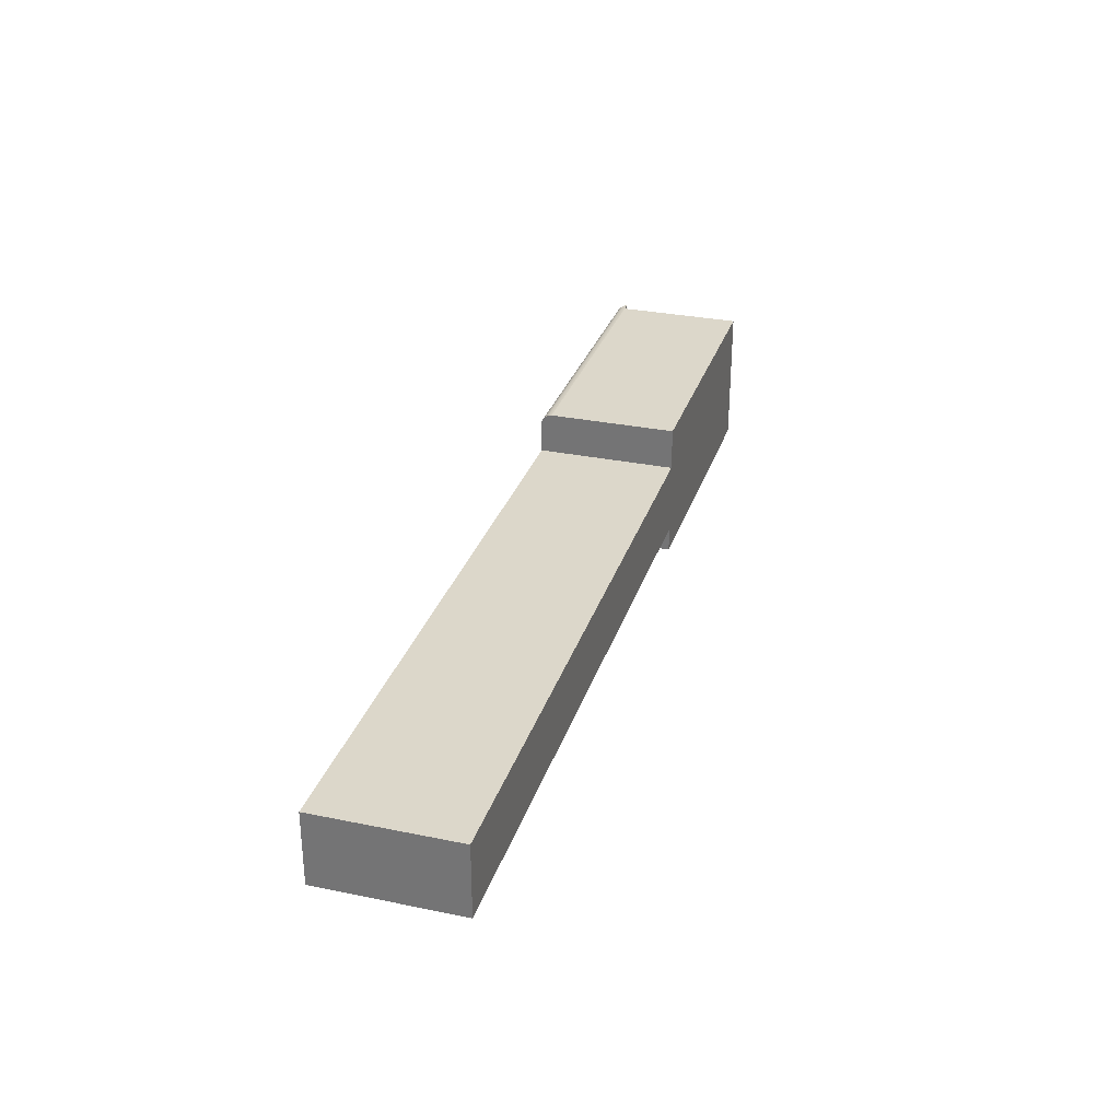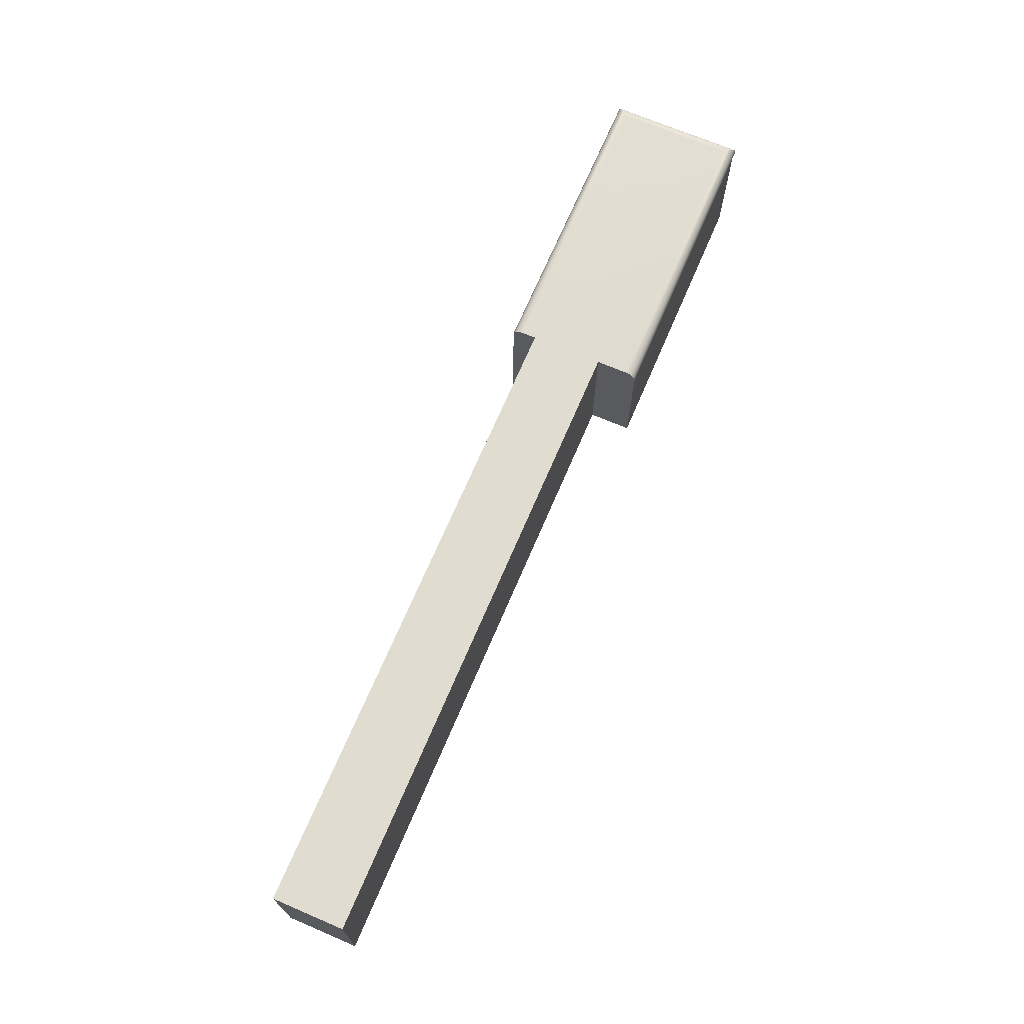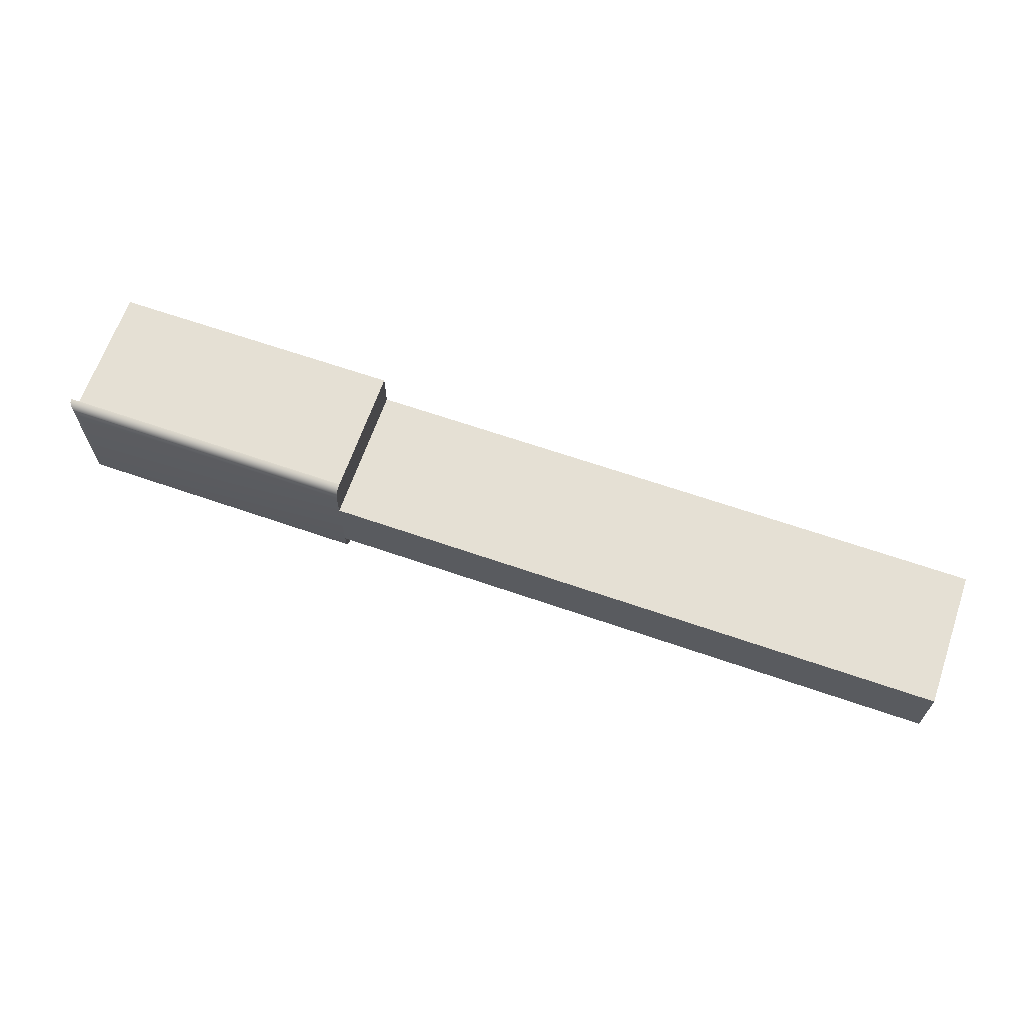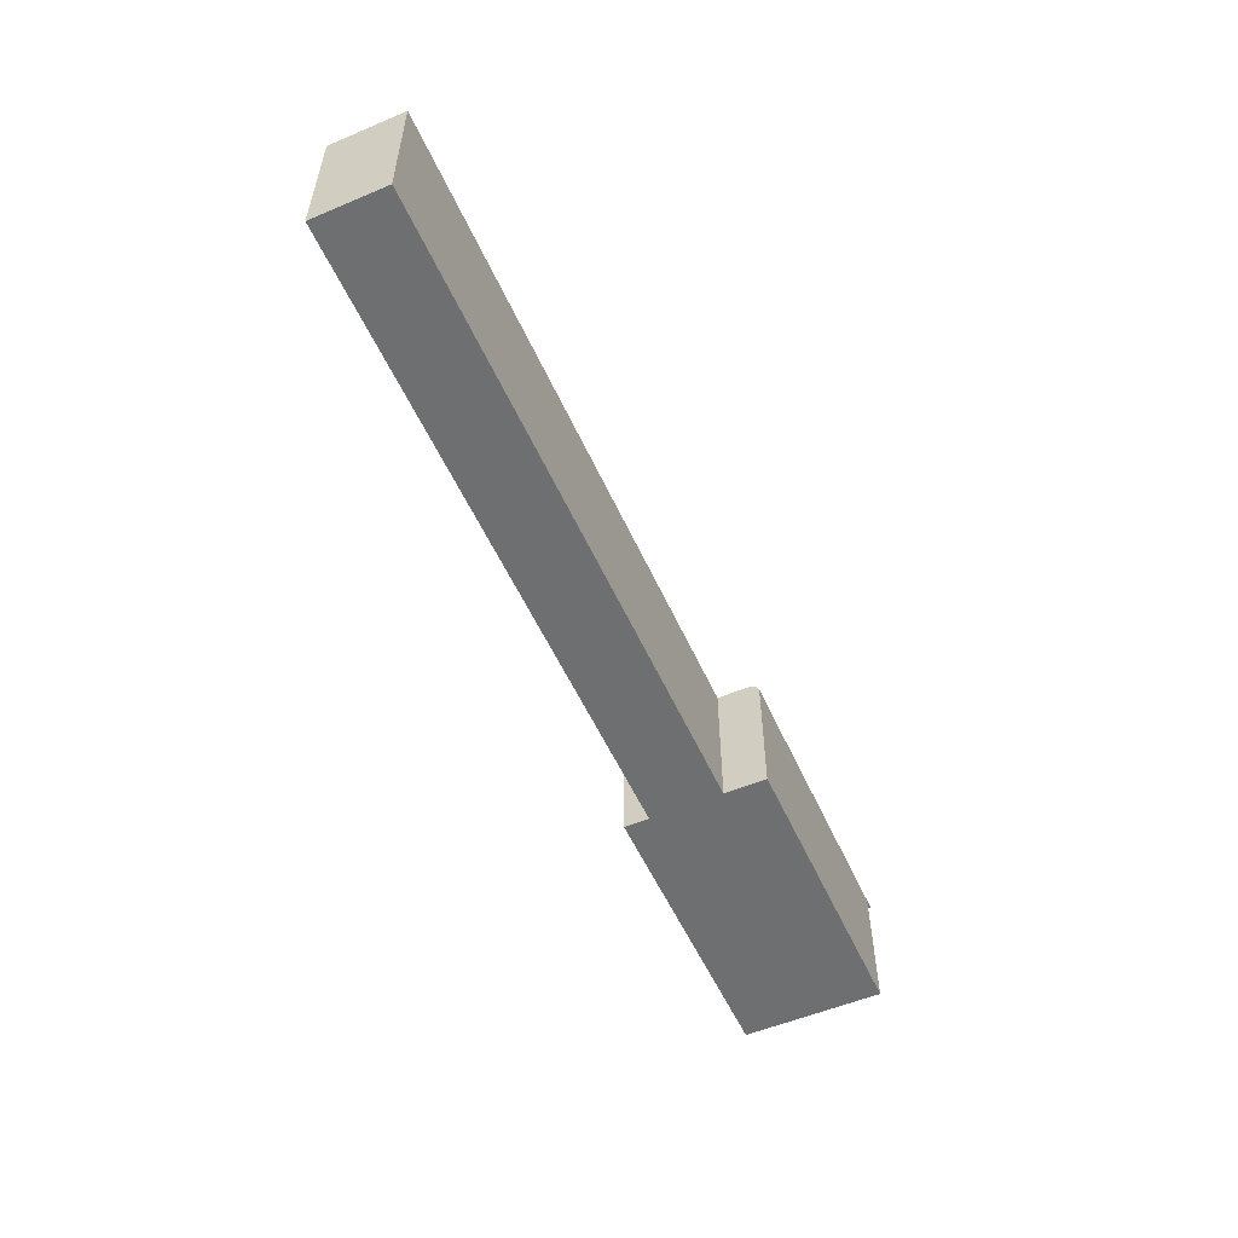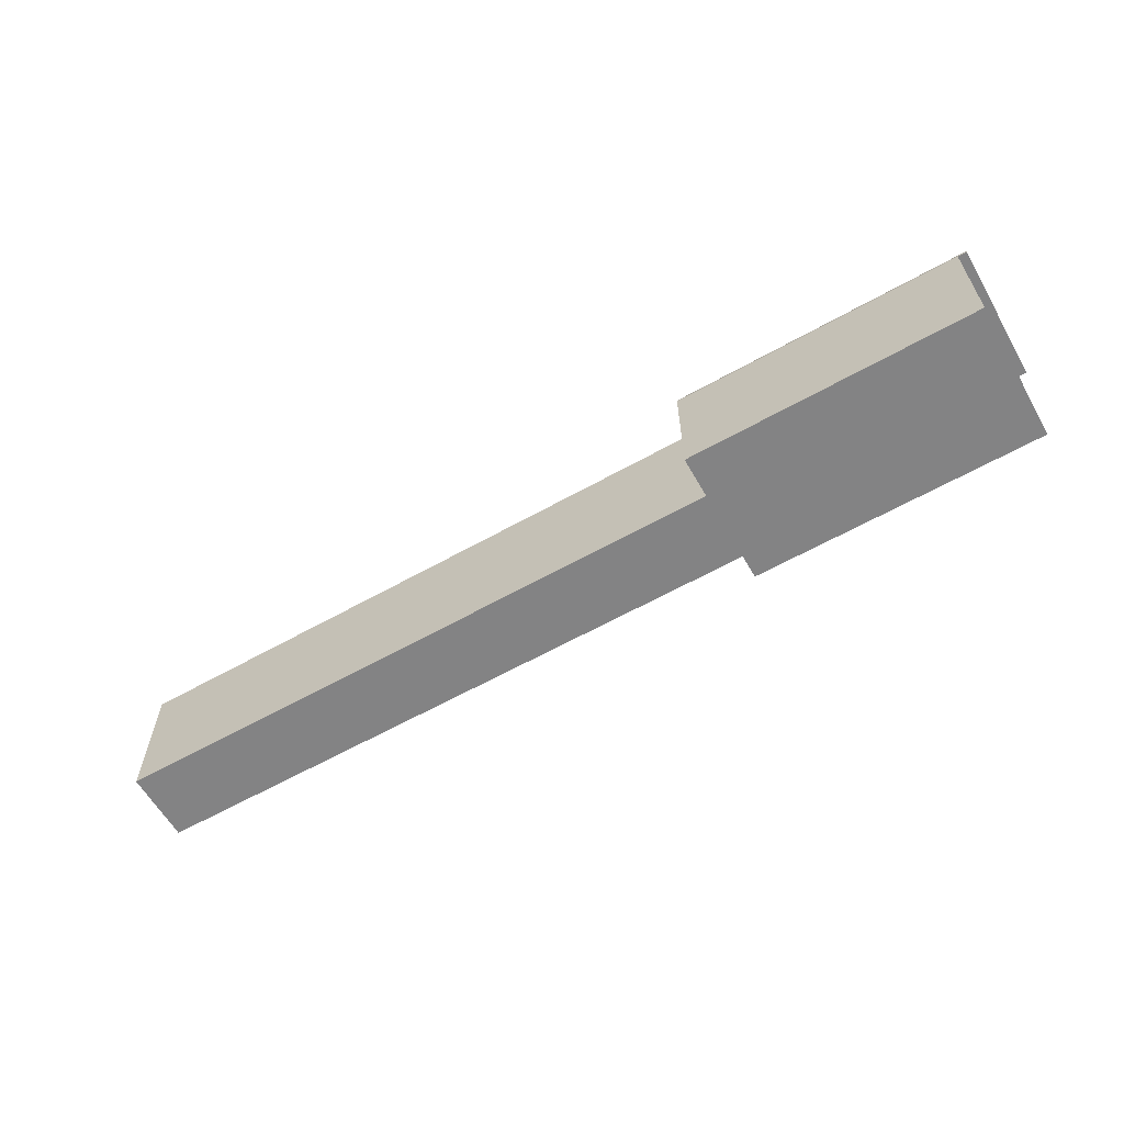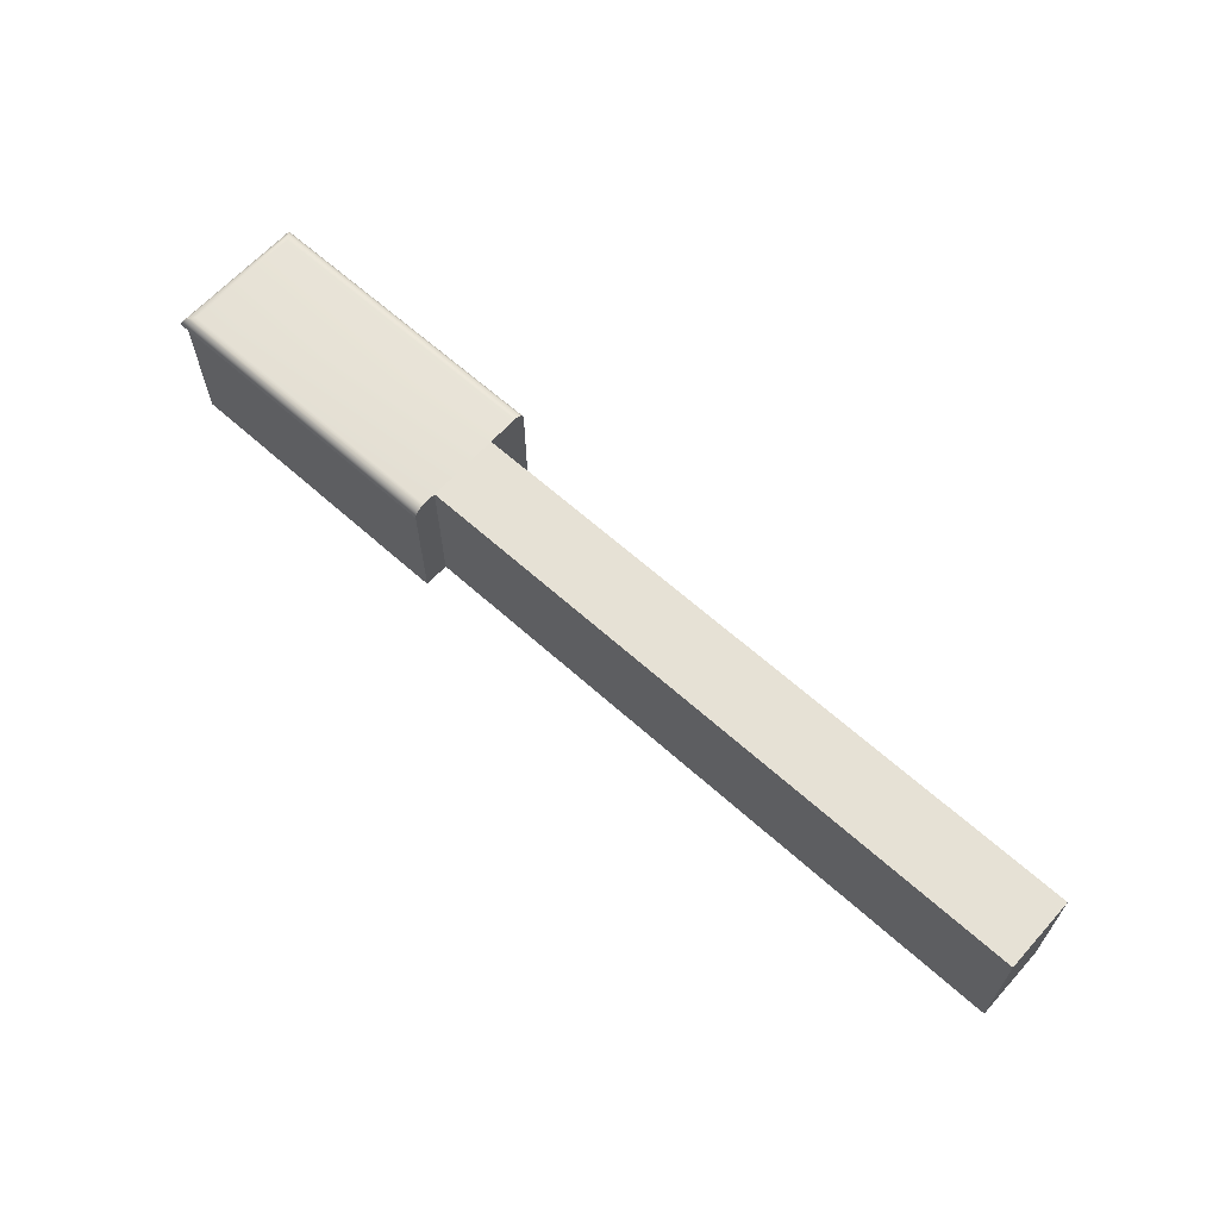
<metadata>
{"format":"obj","ext":"obj","renderer":"f3d","projection":"perspective","resolution":1024,"background":"white","views":[{"elev":30.4,"azim":-73.4,"up":"+Z"},{"elev":69.7,"azim":-66.9,"up":"+Y"},{"elev":65.4,"azim":-160.8,"up":"+Z"},{"elev":-54.5,"azim":-66.0,"up":"+Y"},{"elev":-61.2,"azim":29.8,"up":"+Y"},{"elev":64.1,"azim":-137.9,"up":"+Y"}]}
</metadata>
<code>
o Key.172
v -0.007521 -0.02382 -1.178
v 0.09754 -0.02382 -1.178
v -0.007521 -0.000823 -1.178
v -0.007521 -0.02382 -1.167
v 0.09754 -0.02382 -1.167
v -0.007521 -0.000823 -1.167
v 0.09754 -0.000823 -1.167
v 0.09754 -0.000823 -1.161
v 0.09754 -0.000823 -1.178
v 0.09754 -0.000823 -1.181
v 0.1457 -0.000823 -1.181
v 0.09754 -0.000858 -1.181
v 0.146 -0.000858 -1.181
v 0.09754 -0.00096 -1.181
v 0.1464 -0.00096 -1.181
v 0.09754 -0.001126 -1.182
v 0.1467 -0.001126 -1.182
v 0.09754 -0.001349 -1.182
v 0.147 -0.001349 -1.182
v 0.09754 -0.001621 -1.182
v 0.1472 -0.001621 -1.182
v 0.09754 -0.001931 -1.182
v 0.1473 -0.001931 -1.182
v 0.09754 -0.002267 -1.183
v 0.1474 -0.002267 -1.183
v 0.09754 -0.002617 -1.183
v 0.146 -0.002617 -1.183
v 0.1475 -0.002617 -1.183
v 0.09754 -0.02382 -1.183
v 0.09754 -0.02382 -1.16
v 0.146 -0.02382 -1.183
v 0.146 -0.02382 -1.172
v 0.146 -0.02382 -1.16
v 0.146 -0.002617 -1.16
v 0.09754 -0.002617 -1.16
v 0.146 -0.002617 -1.172
v 0.1475 -0.002617 -1.16
v 0.1474 -0.002267 -1.16
v 0.1475 -0.002617 -1.172
v 0.1474 -0.002267 -1.172
v 0.1473 -0.001931 -1.172
v 0.1472 -0.001621 -1.172
v 0.1473 -0.001931 -1.16
v 0.1472 -0.001621 -1.16
v 0.09754 -0.001931 -1.16
v 0.09754 -0.001621 -1.16
v 0.09754 -0.002267 -1.16
v 0.09754 -0.001349 -1.16
v 0.09754 -0.001126 -1.16
v 0.147 -0.001349 -1.16
v 0.1467 -0.001126 -1.16
v 0.147 -0.001349 -1.172
v 0.1467 -0.001126 -1.172
v 0.1464 -0.00096 -1.172
v 0.146 -0.000858 -1.172
v 0.1464 -0.00096 -1.161
v 0.146 -0.000858 -1.161
v 0.09754 -0.00096 -1.161
v 0.09754 -0.000858 -1.161
v 0.1457 -0.000823 -1.161
v 0.1457 -0.000823 -1.172
f 1 2 5 4
f 2 1 3 9
f 6 3 1 4
f 6 4 5 7
f 9 3 6 7
f 59 8 7 5 30 35 47 45 46 48 49 58
f 2 9 10 12 14 16 18 20 22 24 26 29
f 11 13 12 10
f 8 60 11 10
f 13 15 14 12
f 15 17 16 14
f 17 19 18 16
f 19 21 20 18
f 21 23 22 20
f 23 25 24 22
f 25 28 26 24
f 31 29 26 27
f 29 31 33 30
f 32 31 27 36
f 33 34 35 30
f 33 32 36 34
f 37 34 36 39
f 38 37 39 40
f 47 35 37 38
f 40 39 28 25
f 39 36 27 28
f 43 38 40 41
f 41 40 25 23
f 44 43 41 42
f 42 41 23 21
f 46 45 43 44
f 45 47 38 43
f 48 46 44 50
f 49 48 50 51
f 51 50 52 53
f 50 44 42 52
f 53 52 19 17
f 52 42 21 19
f 56 51 53 54
f 54 53 17 15
f 57 56 54 55
f 55 54 15 13
f 59 58 56 57
f 58 49 51 56
f 8 59 57 60
f 60 57 55 61
f 61 55 13 11

</code>
